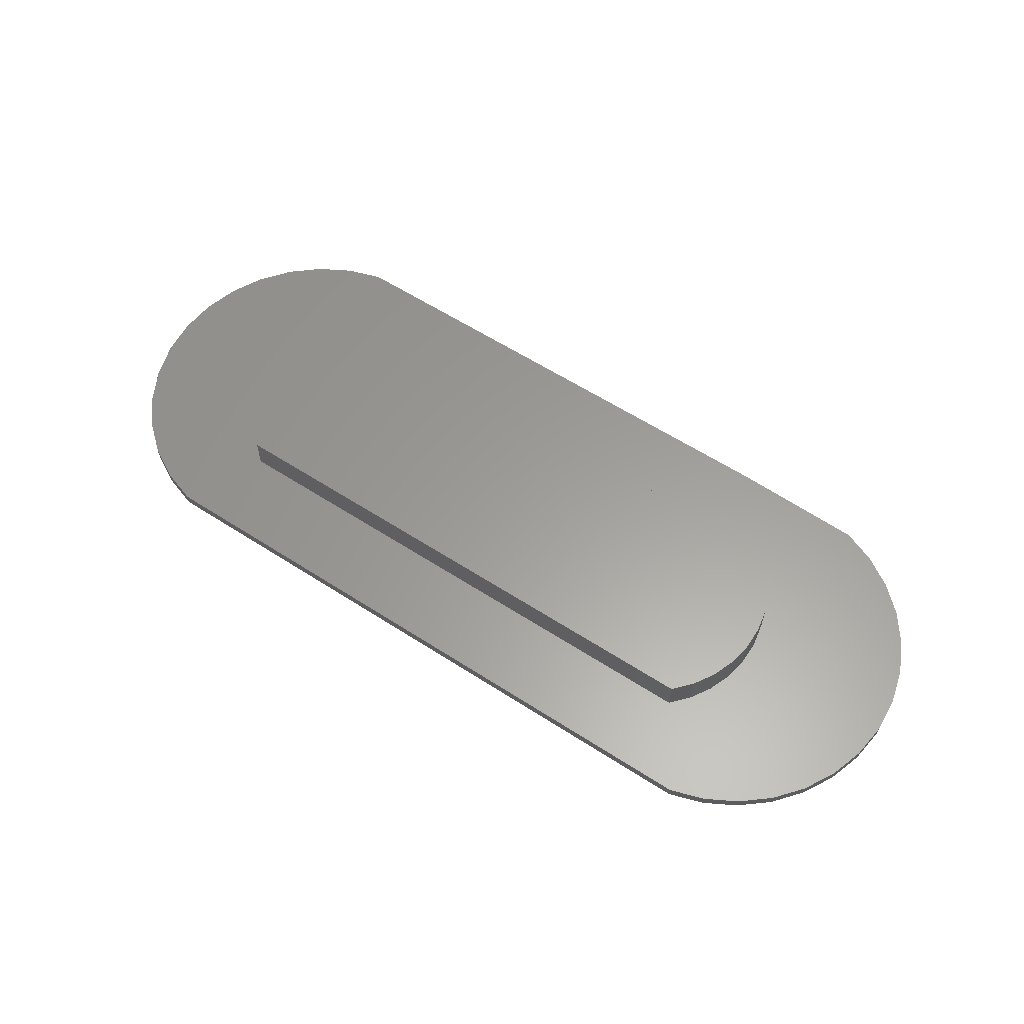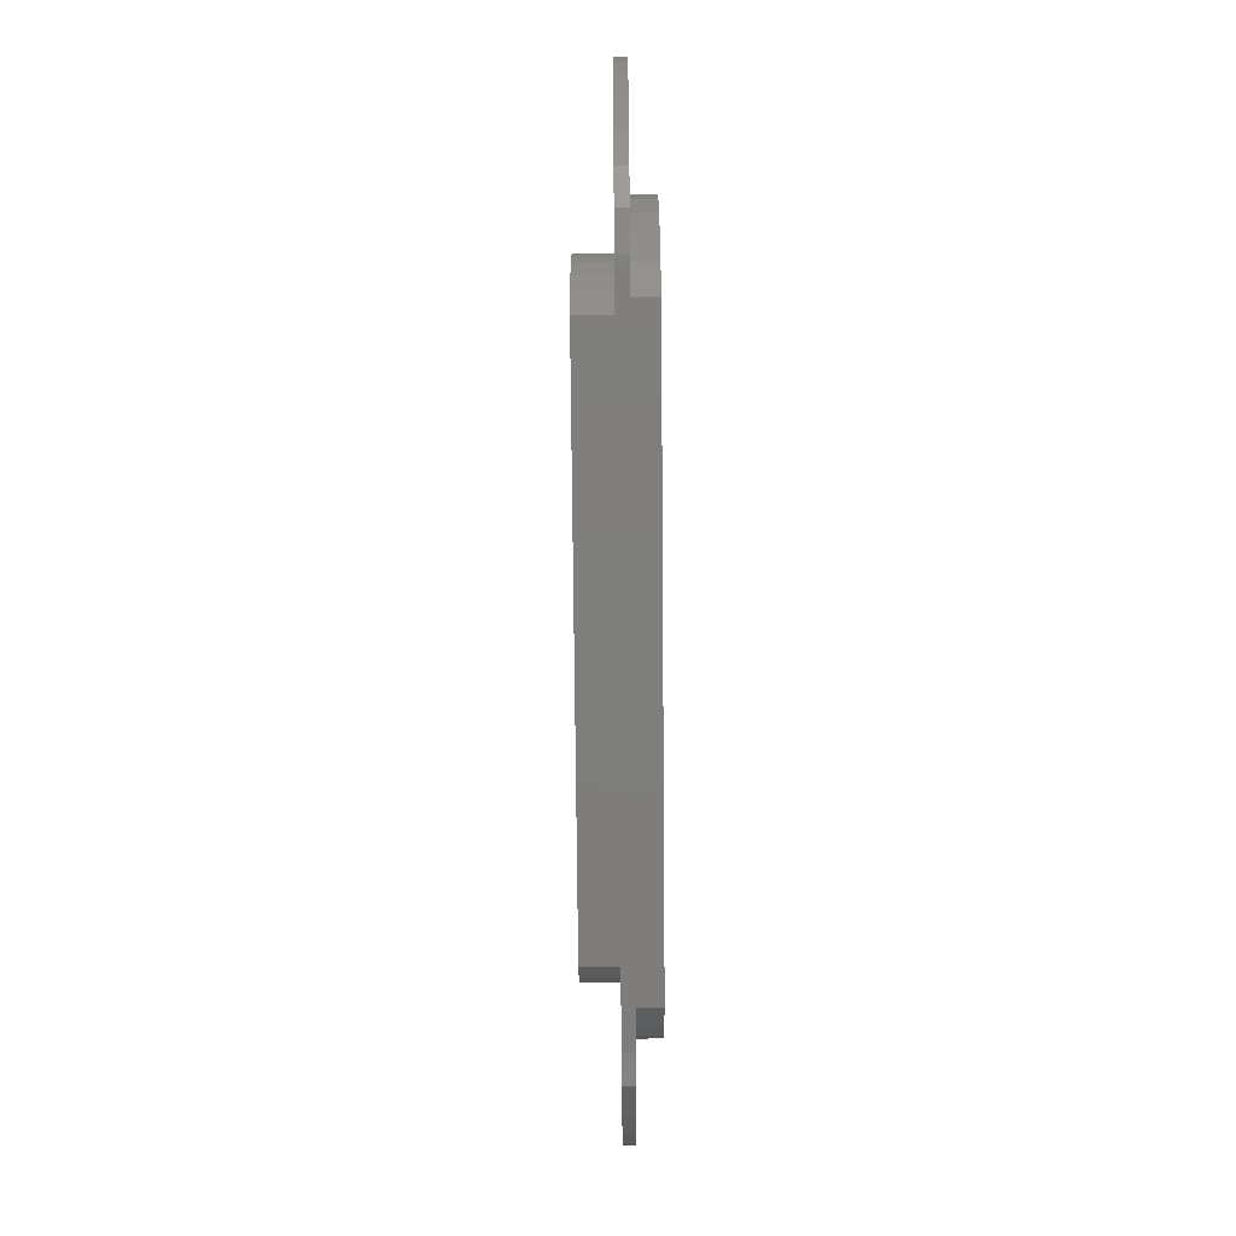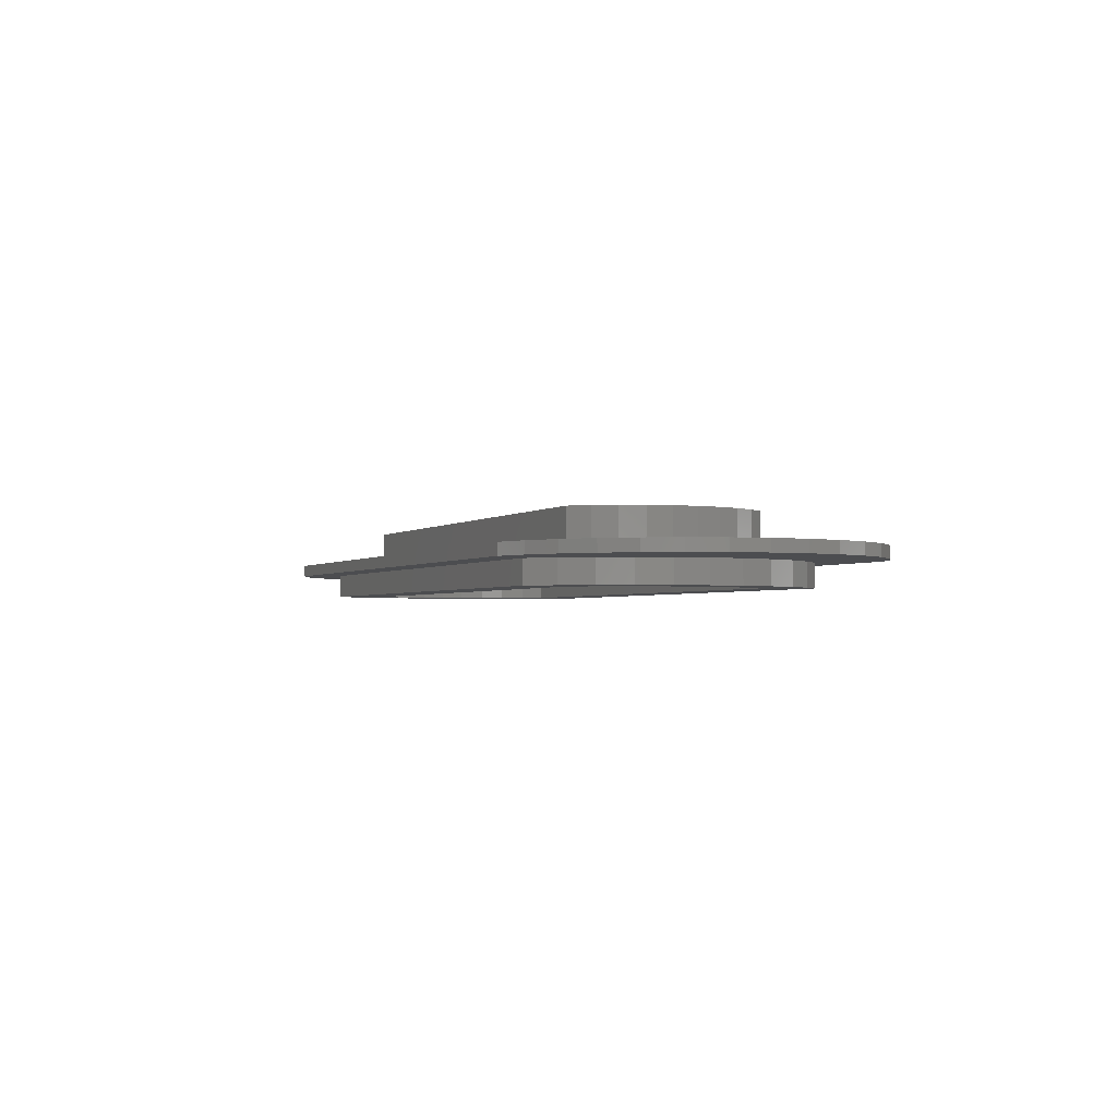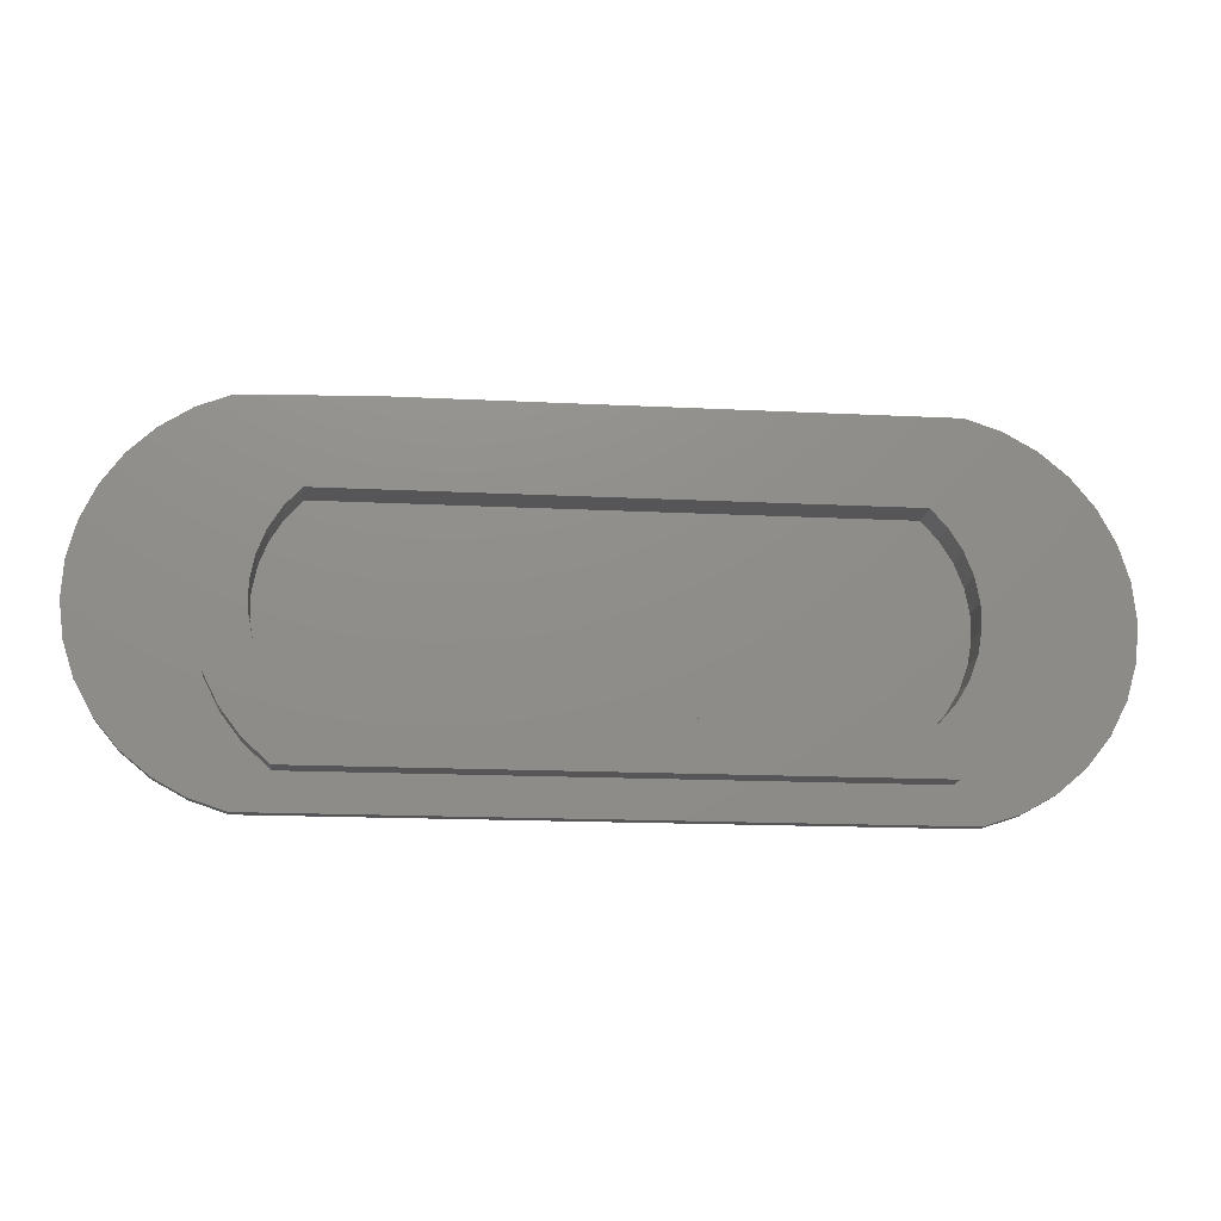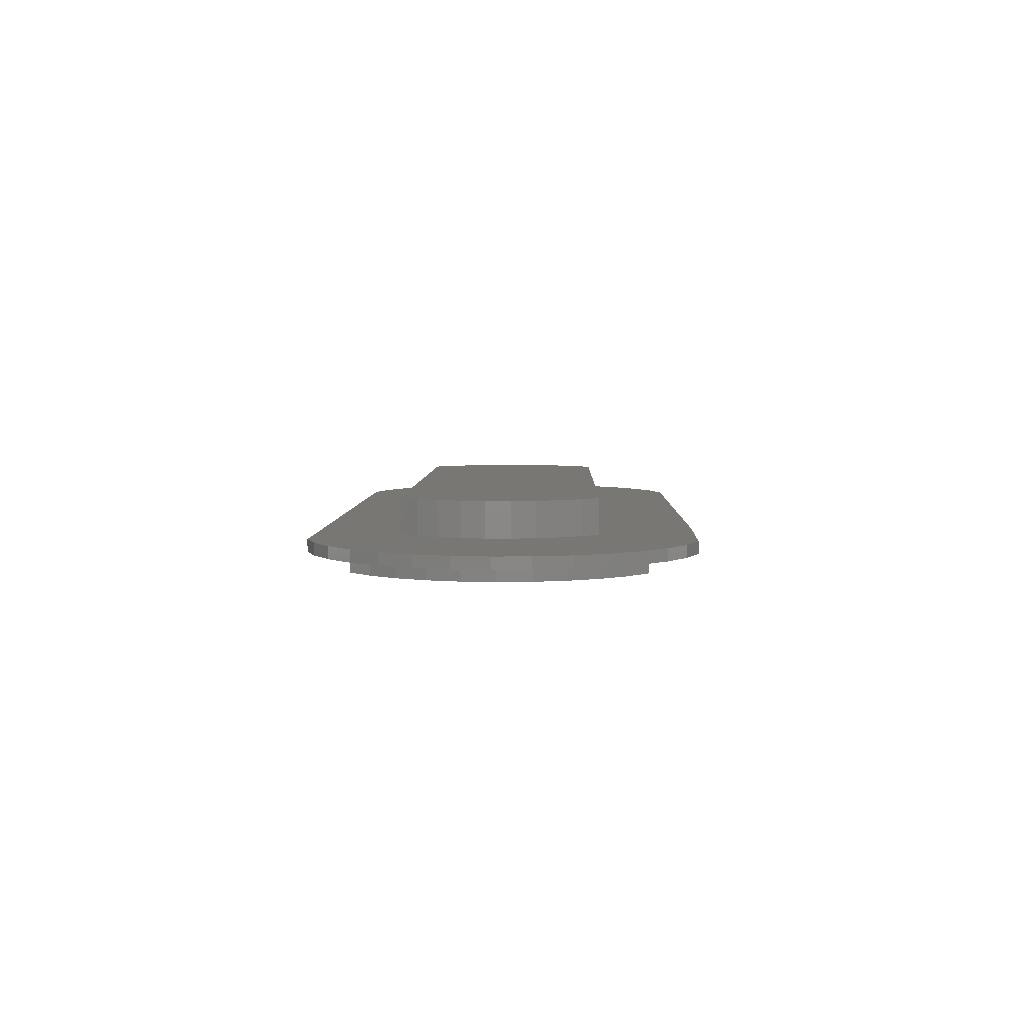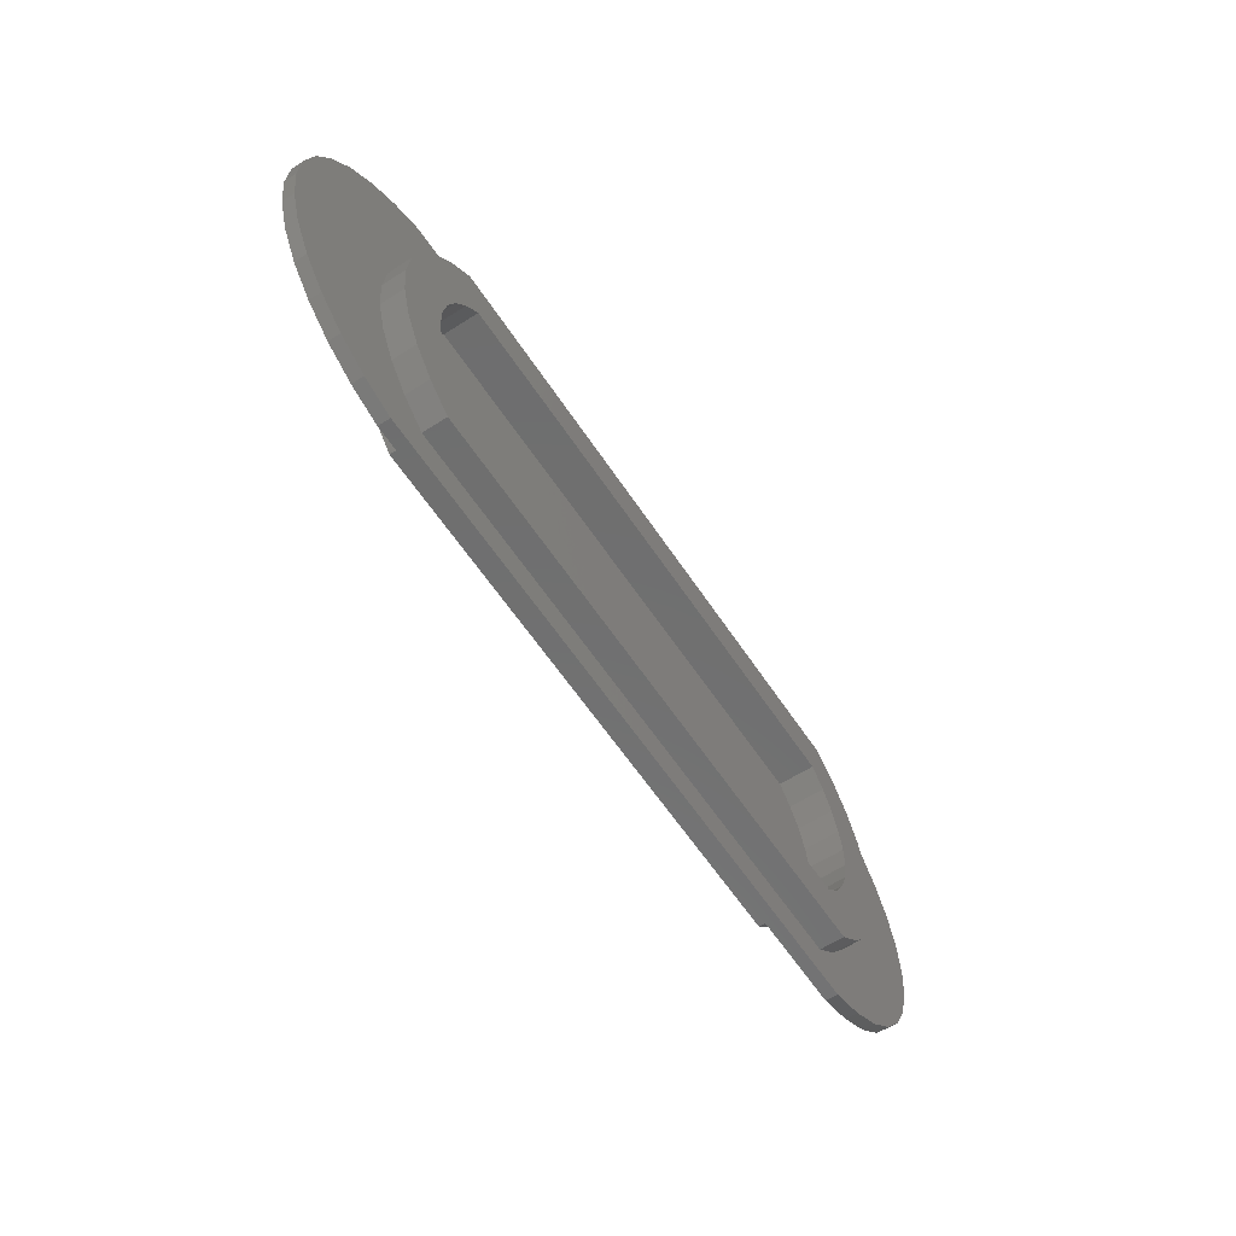
<metadata>
{"format":"stl","ext":"stl","renderer":"f3d","projection":"perspective","resolution":1024,"background":"white","views":[{"elev":60.4,"azim":33.4,"up":"+Z"},{"elev":-77.7,"azim":90.5,"up":"+Y"},{"elev":-2.2,"azim":67.7,"up":"+Z"},{"elev":-16.0,"azim":174.0,"up":"+Y"},{"elev":4.7,"azim":91.4,"up":"+Z"},{"elev":-60.5,"azim":123.4,"up":"+Y"}]}
</metadata>
<code>
# stl→obj: 146 verts, 288 faces
v 0.6461 0.01698 -0.01562
v 0.6777 0.009046 -0.01562
v 0.6461 0.00111 -0.01562
v 0.6757 -0.01288 -0.01562
v 0.6432 -0.0145 -0.01562
v 0.6696 -0.03405 -0.01562
v 0.6376 -0.02932 -0.01562
v 0.6597 -0.05373 -0.01562
v 0.6293 -0.04287 -0.01562
v 0.6463 -0.07123 -0.01562
v 0.6187 -0.05469 -0.01562
v 0.2338 0.00111 -0.01562
v 0.2367 -0.0145 -0.01562
v 0.2042 -0.01288 -0.01562
v 0.2424 -0.02932 -0.01562
v 0.2103 -0.03405 -0.01562
v 0.2506 -0.04287 -0.01562
v 0.2202 -0.05373 -0.01562
v 0.2612 -0.05469 -0.01562
v 0.2336 -0.07123 -0.01562
v 0.25 -0.08594 -0.01562
v 0.6299 -0.08594 -0.01562
v 0.2103 0.05215 -0.01562
v 0.2367 0.03259 -0.01562
v 0.2042 0.03098 -0.01562
v 0.2338 0.01698 -0.01562
v 0.2022 0.009046 -0.01562
v 0.2424 0.04741 -0.01562
v 0.2202 0.07182 -0.01562
v 0.2506 0.06096 -0.01562
v 0.2336 0.08932 -0.01562
v 0.2612 0.07278 -0.01562
v 0.25 0.104 -0.01562
v 0.6187 0.07278 -0.01562
v 0.6299 0.104 -0.01562
v 0.6463 0.08932 -0.01562
v 0.6376 0.04741 -0.01562
v 0.6757 0.03098 -0.01562
v 0.6432 0.03259 -0.01562
v 0.6696 0.05215 -0.01562
v 0.6293 0.06096 -0.01562
v 0.6597 0.07182 -0.01562
v 0.2612 -0.05469 0.03125
v 0.6187 -0.05469 0.03125
v 0.6432 0.03259 0.03125
v 0.6376 0.04741 0.03125
v 0.6293 0.06096 0.03125
v 0.6187 0.07278 0.03125
v 0.6461 0.01698 0.03125
v 0.6461 0.00111 0.03125
v 0.6432 -0.0145 0.03125
v 0.6376 -0.02932 0.03125
v 0.6293 -0.04287 0.03125
v 0.2612 0.07278 0.03125
v 0.2367 -0.0145 0.03125
v 0.2424 -0.02932 0.03125
v 0.2506 -0.04287 0.03125
v 0.2338 0.00111 0.03125
v 0.2338 0.01698 0.03125
v 0.2367 0.03259 0.03125
v 0.2424 0.04741 0.03125
v 0.2506 0.06096 0.03125
v 0.6826 0.1238 0
v 0.6299 0.104 0
v 0.6609 0.1326 0
v 0.5753 0.1349 0
v 0.25 0.104 0
v 0.2336 0.08932 0
v 0.157 0.08118 0
v 0.1721 0.1 0
v 0.1904 0.1156 0
v 0.2115 0.1273 0
v 0.2344 0.1349 0
v 0.25 -0.08594 0
v 0.6299 -0.08594 0
v 0.6523 -0.1094 0
v 0.2344 -0.1094 0
v 0.2115 -0.1019 0
v 0.1904 -0.09009 0
v 0.1721 -0.07451 0
v 0.2336 -0.07123 0
v 0.6463 -0.07123 0
v 0.7133 -0.07586 0
v 0.6952 -0.0908 0
v 0.6746 -0.1021 0
v 0.2103 0.05215 0
v 0.1458 0.05983 0
v 0.2202 0.07182 0
v 0.2042 -0.01288 0
v 0.1366 0.01275 0
v 0.2022 0.009046 0
v 0.139 0.03673 0
v 0.2042 0.03098 0
v 0.139 -0.01124 0
v 0.2103 -0.03405 0
v 0.1458 -0.03434 0
v 0.2202 -0.05373 0
v 0.157 -0.05569 0
v 0.7023 0.1111 0
v 0.7193 0.09487 0
v 0.6463 0.08932 0
v 0.733 0.0758 0
v 0.6597 0.07182 0
v 0.7429 0.05451 0
v 0.6696 0.05215 0
v 0.7486 0.03174 0
v 0.6757 0.03098 0
v 0.75 0.008315 0
v 0.6777 0.009046 0
v 0.7469 -0.01496 0
v 0.6757 -0.01288 0
v 0.7396 -0.03726 0
v 0.6696 -0.03405 0
v 0.7283 -0.0578 0
v 0.6597 -0.05373 0
v 0.2344 -0.1094 0.007812
v 0.6523 -0.1094 0.007812
v 0.6746 -0.1021 0.007812
v 0.6609 0.1326 0.007812
v 0.2115 0.1273 0.007812
v 0.6826 0.1238 0.007812
v 0.5753 0.1349 0.007812
v 0.2344 0.1349 0.007812
v 0.7023 0.1111 0.007812
v 0.1904 0.1156 0.007812
v 0.7193 0.09487 0.007812
v 0.1721 0.1 0.007812
v 0.733 0.0758 0.007812
v 0.157 0.08118 0.007812
v 0.7429 0.05451 0.007812
v 0.1458 0.05983 0.007812
v 0.7486 0.03174 0.007812
v 0.139 0.03673 0.007812
v 0.75 0.008315 0.007812
v 0.1366 0.01275 0.007812
v 0.7469 -0.01496 0.007812
v 0.139 -0.01124 0.007812
v 0.7396 -0.03726 0.007812
v 0.1458 -0.03434 0.007812
v 0.7283 -0.0578 0.007812
v 0.157 -0.05569 0.007812
v 0.7133 -0.07586 0.007812
v 0.1721 -0.07451 0.007812
v 0.6952 -0.0908 0.007812
v 0.1904 -0.09009 0.007812
v 0.2115 -0.1019 0.007812
f 1 2 3
f 3 2 4
f 3 4 5
f 5 4 6
f 5 6 7
f 7 6 8
f 7 8 9
f 9 8 10
f 9 10 11
f 12 13 14
f 14 13 15
f 14 15 16
f 16 15 17
f 16 17 18
f 18 17 19
f 18 19 20
f 20 19 11
f 20 11 21
f 21 11 10
f 21 10 22
f 23 24 25
f 25 24 26
f 25 26 27
f 27 26 12
f 27 12 14
f 24 23 28
f 28 23 29
f 28 29 30
f 30 29 31
f 30 31 32
f 32 31 33
f 32 33 34
f 34 33 35
f 34 35 36
f 37 38 39
f 39 38 2
f 39 2 1
f 38 37 40
f 40 37 41
f 40 41 42
f 42 41 34
f 42 34 36
f 19 43 11
f 11 43 44
f 1 45 39
f 39 45 46
f 39 46 37
f 37 46 47
f 37 47 41
f 41 47 48
f 41 48 34
f 45 1 49
f 49 1 3
f 49 3 50
f 50 3 5
f 50 5 51
f 51 5 7
f 51 7 52
f 52 7 9
f 52 9 53
f 53 9 11
f 53 11 44
f 34 48 32
f 32 48 54
f 12 55 13
f 13 55 56
f 13 56 15
f 15 56 57
f 15 57 17
f 17 57 43
f 17 43 19
f 55 12 58
f 58 12 26
f 58 26 59
f 59 26 24
f 59 24 60
f 60 24 28
f 60 28 61
f 61 28 30
f 61 30 62
f 62 30 32
f 62 32 54
f 47 53 48
f 53 44 48
f 45 49 50
f 51 45 50
f 46 45 51
f 52 46 51
f 47 46 52
f 53 47 52
f 61 62 57
f 56 61 57
f 60 61 56
f 55 60 56
f 59 60 55
f 58 59 55
f 43 57 62
f 43 62 54
f 43 54 48
f 43 48 44
f 63 64 65
f 64 66 65
f 67 68 69
f 67 69 70
f 67 70 71
f 67 71 72
f 67 72 73
f 67 73 66
f 67 66 64
f 74 75 76
f 74 76 77
f 74 77 78
f 74 78 79
f 74 79 80
f 74 80 81
f 75 82 83
f 75 83 84
f 75 84 85
f 75 85 76
f 86 87 88
f 88 87 69
f 88 69 68
f 89 90 91
f 91 90 92
f 91 92 93
f 93 92 87
f 93 87 86
f 90 89 94
f 94 89 95
f 94 95 96
f 96 95 97
f 96 97 98
f 98 97 81
f 98 81 80
f 63 99 64
f 64 99 100
f 64 100 101
f 101 100 102
f 101 102 103
f 103 102 104
f 103 104 105
f 105 104 106
f 105 106 107
f 107 106 108
f 107 108 109
f 109 108 110
f 109 110 111
f 111 110 112
f 111 112 113
f 113 112 114
f 113 114 115
f 115 114 83
f 115 83 82
f 21 74 20
f 20 74 81
f 20 81 18
f 18 81 97
f 18 97 16
f 16 97 95
f 16 95 14
f 14 95 89
f 14 89 27
f 27 89 91
f 27 91 25
f 25 91 93
f 25 93 23
f 23 93 86
f 23 86 29
f 29 86 88
f 29 88 31
f 31 88 68
f 31 68 33
f 33 68 67
f 35 33 64
f 64 33 67
f 35 64 36
f 36 64 101
f 36 101 42
f 42 101 103
f 42 103 40
f 40 103 105
f 40 105 38
f 38 105 107
f 38 107 2
f 2 107 109
f 2 109 4
f 4 109 111
f 4 111 6
f 6 111 113
f 6 113 8
f 8 113 115
f 8 115 10
f 10 115 82
f 10 82 22
f 22 82 75
f 21 22 74
f 74 22 75
f 116 117 118
f 119 120 121
f 119 122 120
f 122 123 120
f 121 120 124
f 124 120 125
f 124 125 126
f 126 125 127
f 126 127 128
f 128 127 129
f 128 129 130
f 130 129 131
f 130 131 132
f 132 131 133
f 132 133 134
f 134 133 135
f 134 135 136
f 136 135 137
f 136 137 138
f 138 137 139
f 138 139 140
f 140 139 141
f 140 141 142
f 142 141 143
f 142 143 144
f 144 143 145
f 144 145 118
f 118 145 146
f 118 146 116
f 122 66 123
f 123 66 73
f 65 119 63
f 63 119 121
f 63 121 99
f 99 121 124
f 99 124 100
f 100 124 126
f 100 126 102
f 102 126 128
f 102 128 104
f 104 128 130
f 104 130 106
f 106 130 132
f 106 132 108
f 108 132 134
f 108 134 110
f 110 134 136
f 110 136 112
f 112 136 138
f 112 138 114
f 114 138 140
f 114 140 83
f 83 140 142
f 83 142 84
f 84 142 144
f 84 144 85
f 85 144 118
f 85 118 76
f 76 118 117
f 122 119 66
f 66 119 65
f 77 116 78
f 78 116 146
f 78 146 79
f 79 146 145
f 79 145 80
f 80 145 143
f 80 143 98
f 98 143 141
f 98 141 96
f 96 141 139
f 96 139 94
f 94 139 137
f 94 137 90
f 90 137 135
f 90 135 92
f 92 135 133
f 92 133 87
f 87 133 131
f 87 131 69
f 69 131 129
f 69 129 70
f 70 129 127
f 70 127 71
f 71 127 125
f 71 125 72
f 72 125 120
f 72 120 73
f 73 120 123
f 116 77 117
f 117 77 76

</code>
